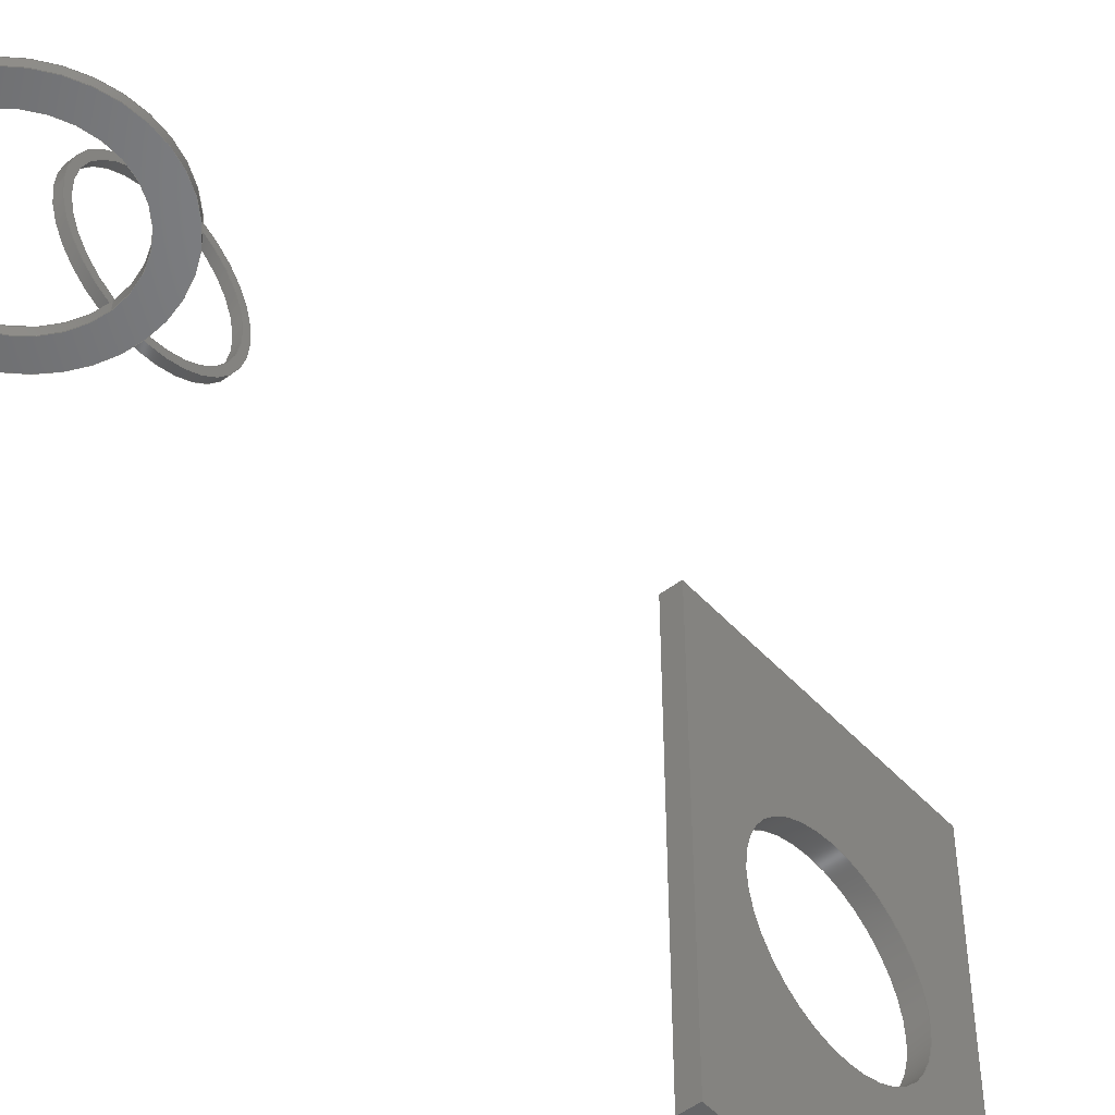
<metadata>
{"format":"step","ext":"step","renderer":"f3d","projection":"perspective","resolution":1024,"background":"white","views":[{"elev":-49.4,"azim":40.4,"up":"+Y"}]}
</metadata>
<code>
ISO-10303-21;
DATA;
#1=MECHANICAL_DESIGN_GEOMETRIC_PRESENTATION_REPRESENTATION('',(#4,#5,
#6),#469);
#2=SHAPE_REPRESENTATION_RELATIONSHIP('SRR','None',#476,#3);
#3=ADVANCED_BREP_SHAPE_REPRESENTATION('',(#7,#8,#9),#468);
#4=STYLED_ITEM('',(#485),#7);
#5=STYLED_ITEM('',(#485),#8);
#6=STYLED_ITEM('',(#485),#9);
#7=MANIFOLD_SOLID_BREP('K\X\F6rper2',#260);
#8=MANIFOLD_SOLID_BREP('K\X\F6rper4',#261);
#9=MANIFOLD_SOLID_BREP('K\X\F6rper7',#262);
#10=FACE_BOUND('',#43,.T.);
#11=FACE_BOUND('',#45,.T.);
#12=FACE_BOUND('',#53,.T.);
#13=FACE_BOUND('',#55,.T.);
#14=FACE_BOUND('',#59,.T.);
#15=FACE_BOUND('',#61,.T.);
#16=PLANE('',#280);
#17=PLANE('',#281);
#18=PLANE('',#282);
#19=PLANE('',#283);
#20=PLANE('',#284);
#21=PLANE('',#285);
#22=PLANE('',#295);
#23=PLANE('',#296);
#24=PLANE('',#306);
#25=PLANE('',#307);
#26=FACE_OUTER_BOUND('',#41,.T.);
#27=FACE_OUTER_BOUND('',#42,.T.);
#28=FACE_OUTER_BOUND('',#44,.T.);
#29=FACE_OUTER_BOUND('',#46,.T.);
#30=FACE_OUTER_BOUND('',#47,.T.);
#31=FACE_OUTER_BOUND('',#48,.T.);
#32=FACE_OUTER_BOUND('',#49,.T.);
#33=FACE_OUTER_BOUND('',#50,.T.);
#34=FACE_OUTER_BOUND('',#51,.T.);
#35=FACE_OUTER_BOUND('',#52,.T.);
#36=FACE_OUTER_BOUND('',#54,.T.);
#37=FACE_OUTER_BOUND('',#56,.T.);
#38=FACE_OUTER_BOUND('',#57,.T.);
#39=FACE_OUTER_BOUND('',#58,.T.);
#40=FACE_OUTER_BOUND('',#60,.T.);
#41=EDGE_LOOP('',(#172,#173,#174,#175,#176));
#42=EDGE_LOOP('',(#177,#178,#179,#180));
#43=EDGE_LOOP('',(#181,#182));
#44=EDGE_LOOP('',(#183,#184,#185,#186));
#45=EDGE_LOOP('',(#187));
#46=EDGE_LOOP('',(#188,#189,#190,#191));
#47=EDGE_LOOP('',(#192,#193,#194,#195));
#48=EDGE_LOOP('',(#196,#197,#198,#199));
#49=EDGE_LOOP('',(#200,#201,#202,#203));
#50=EDGE_LOOP('',(#204,#205,#206,#207,#208));
#51=EDGE_LOOP('',(#209,#210,#211,#212,#213,#214));
#52=EDGE_LOOP('',(#215,#216));
#53=EDGE_LOOP('',(#217,#218));
#54=EDGE_LOOP('',(#219,#220));
#55=EDGE_LOOP('',(#221));
#56=EDGE_LOOP('',(#222,#223,#224,#225,#226));
#57=EDGE_LOOP('',(#227,#228,#229,#230,#231,#232));
#58=EDGE_LOOP('',(#233,#234));
#59=EDGE_LOOP('',(#235,#236));
#60=EDGE_LOOP('',(#237,#238));
#61=EDGE_LOOP('',(#239));
#62=LINE('',#398,#79);
#63=LINE('',#403,#80);
#64=LINE('',#405,#81);
#65=LINE('',#407,#82);
#66=LINE('',#408,#83);
#67=LINE('',#412,#84);
#68=LINE('',#414,#85);
#69=LINE('',#416,#86);
#70=LINE('',#417,#87);
#71=LINE('',#419,#88);
#72=LINE('',#420,#89);
#73=LINE('',#422,#90);
#74=LINE('',#424,#91);
#75=LINE('',#432,#92);
#76=LINE('',#440,#93);
#77=LINE('',#452,#94);
#78=LINE('',#460,#95);
#79=VECTOR('',#316,12.5);
#80=VECTOR('',#321,10);
#81=VECTOR('',#322,10);
#82=VECTOR('',#323,10);
#83=VECTOR('',#324,10);
#84=VECTOR('',#327,10);
#85=VECTOR('',#328,10);
#86=VECTOR('',#329,10);
#87=VECTOR('',#330,10);
#88=VECTOR('',#333,10);
#89=VECTOR('',#334,10);
#90=VECTOR('',#337,10);
#91=VECTOR('',#340,10);
#92=VECTOR('',#349,9.12);
#93=VECTOR('',#358,10);
#94=VECTOR('',#373,9.12);
#95=VECTOR('',#382,12.31);
#96=CIRCLE('',#277,12.5);
#97=CIRCLE('',#278,12.5);
#98=CIRCLE('',#279,12.5);
#99=CIRCLE('',#287,9.12);
#100=CIRCLE('',#288,9.12);
#101=CIRCLE('',#289,9.12);
#102=CIRCLE('',#291,10);
#103=CIRCLE('',#292,10);
#104=CIRCLE('',#293,10);
#105=CIRCLE('',#294,10);
#106=CIRCLE('',#298,9.12);
#107=CIRCLE('',#299,9.12);
#108=CIRCLE('',#300,9.12);
#109=CIRCLE('',#302,12.31);
#110=CIRCLE('',#303,12.31);
#111=CIRCLE('',#304,12.31);
#112=CIRCLE('',#305,12.31);
#113=VERTEX_POINT('',#393);
#114=VERTEX_POINT('',#394);
#115=VERTEX_POINT('',#397);
#116=VERTEX_POINT('',#401);
#117=VERTEX_POINT('',#402);
#118=VERTEX_POINT('',#404);
#119=VERTEX_POINT('',#406);
#120=VERTEX_POINT('',#410);
#121=VERTEX_POINT('',#411);
#122=VERTEX_POINT('',#413);
#123=VERTEX_POINT('',#415);
#124=VERTEX_POINT('',#427);
#125=VERTEX_POINT('',#428);
#126=VERTEX_POINT('',#431);
#127=VERTEX_POINT('',#435);
#128=VERTEX_POINT('',#436);
#129=VERTEX_POINT('',#439);
#130=VERTEX_POINT('',#441);
#131=VERTEX_POINT('',#447);
#132=VERTEX_POINT('',#448);
#133=VERTEX_POINT('',#451);
#134=VERTEX_POINT('',#455);
#135=VERTEX_POINT('',#456);
#136=VERTEX_POINT('',#459);
#137=VERTEX_POINT('',#461);
#138=EDGE_CURVE('',#113,#114,#96,.T.);
#139=EDGE_CURVE('',#114,#113,#97,.T.);
#140=EDGE_CURVE('',#114,#115,#62,.T.);
#141=EDGE_CURVE('',#115,#115,#98,.T.);
#142=EDGE_CURVE('',#116,#117,#63,.T.);
#143=EDGE_CURVE('',#117,#118,#64,.T.);
#144=EDGE_CURVE('',#118,#119,#65,.T.);
#145=EDGE_CURVE('',#119,#116,#66,.T.);
#146=EDGE_CURVE('',#120,#121,#67,.T.);
#147=EDGE_CURVE('',#121,#122,#68,.T.);
#148=EDGE_CURVE('',#122,#123,#69,.T.);
#149=EDGE_CURVE('',#123,#120,#70,.T.);
#150=EDGE_CURVE('',#119,#122,#71,.T.);
#151=EDGE_CURVE('',#116,#121,#72,.T.);
#152=EDGE_CURVE('',#118,#123,#73,.T.);
#153=EDGE_CURVE('',#117,#120,#74,.T.);
#154=EDGE_CURVE('',#124,#125,#99,.T.);
#155=EDGE_CURVE('',#125,#124,#100,.T.);
#156=EDGE_CURVE('',#125,#126,#75,.T.);
#157=EDGE_CURVE('',#126,#126,#101,.T.);
#158=EDGE_CURVE('',#127,#128,#102,.T.);
#159=EDGE_CURVE('',#128,#127,#103,.T.);
#160=EDGE_CURVE('',#128,#129,#76,.T.);
#161=EDGE_CURVE('',#130,#129,#104,.T.);
#162=EDGE_CURVE('',#129,#130,#105,.T.);
#163=EDGE_CURVE('',#131,#132,#106,.T.);
#164=EDGE_CURVE('',#132,#131,#107,.T.);
#165=EDGE_CURVE('',#132,#133,#77,.T.);
#166=EDGE_CURVE('',#133,#133,#108,.T.);
#167=EDGE_CURVE('',#134,#135,#109,.T.);
#168=EDGE_CURVE('',#135,#134,#110,.T.);
#169=EDGE_CURVE('',#135,#136,#78,.T.);
#170=EDGE_CURVE('',#137,#136,#111,.T.);
#171=EDGE_CURVE('',#136,#137,#112,.T.);
#172=ORIENTED_EDGE('',*,*,#138,.F.);
#173=ORIENTED_EDGE('',*,*,#139,.F.);
#174=ORIENTED_EDGE('',*,*,#140,.T.);
#175=ORIENTED_EDGE('',*,*,#141,.F.);
#176=ORIENTED_EDGE('',*,*,#140,.F.);
#177=ORIENTED_EDGE('',*,*,#142,.T.);
#178=ORIENTED_EDGE('',*,*,#143,.T.);
#179=ORIENTED_EDGE('',*,*,#144,.T.);
#180=ORIENTED_EDGE('',*,*,#145,.T.);
#181=ORIENTED_EDGE('',*,*,#138,.T.);
#182=ORIENTED_EDGE('',*,*,#139,.T.);
#183=ORIENTED_EDGE('',*,*,#146,.T.);
#184=ORIENTED_EDGE('',*,*,#147,.T.);
#185=ORIENTED_EDGE('',*,*,#148,.T.);
#186=ORIENTED_EDGE('',*,*,#149,.T.);
#187=ORIENTED_EDGE('',*,*,#141,.T.);
#188=ORIENTED_EDGE('',*,*,#150,.T.);
#189=ORIENTED_EDGE('',*,*,#147,.F.);
#190=ORIENTED_EDGE('',*,*,#151,.F.);
#191=ORIENTED_EDGE('',*,*,#145,.F.);
#192=ORIENTED_EDGE('',*,*,#152,.T.);
#193=ORIENTED_EDGE('',*,*,#148,.F.);
#194=ORIENTED_EDGE('',*,*,#150,.F.);
#195=ORIENTED_EDGE('',*,*,#144,.F.);
#196=ORIENTED_EDGE('',*,*,#153,.T.);
#197=ORIENTED_EDGE('',*,*,#149,.F.);
#198=ORIENTED_EDGE('',*,*,#152,.F.);
#199=ORIENTED_EDGE('',*,*,#143,.F.);
#200=ORIENTED_EDGE('',*,*,#151,.T.);
#201=ORIENTED_EDGE('',*,*,#146,.F.);
#202=ORIENTED_EDGE('',*,*,#153,.F.);
#203=ORIENTED_EDGE('',*,*,#142,.F.);
#204=ORIENTED_EDGE('',*,*,#154,.F.);
#205=ORIENTED_EDGE('',*,*,#155,.F.);
#206=ORIENTED_EDGE('',*,*,#156,.T.);
#207=ORIENTED_EDGE('',*,*,#157,.F.);
#208=ORIENTED_EDGE('',*,*,#156,.F.);
#209=ORIENTED_EDGE('',*,*,#158,.F.);
#210=ORIENTED_EDGE('',*,*,#159,.F.);
#211=ORIENTED_EDGE('',*,*,#160,.T.);
#212=ORIENTED_EDGE('',*,*,#161,.F.);
#213=ORIENTED_EDGE('',*,*,#162,.F.);
#214=ORIENTED_EDGE('',*,*,#160,.F.);
#215=ORIENTED_EDGE('',*,*,#161,.T.);
#216=ORIENTED_EDGE('',*,*,#162,.T.);
#217=ORIENTED_EDGE('',*,*,#154,.T.);
#218=ORIENTED_EDGE('',*,*,#155,.T.);
#219=ORIENTED_EDGE('',*,*,#158,.T.);
#220=ORIENTED_EDGE('',*,*,#159,.T.);
#221=ORIENTED_EDGE('',*,*,#157,.T.);
#222=ORIENTED_EDGE('',*,*,#163,.F.);
#223=ORIENTED_EDGE('',*,*,#164,.F.);
#224=ORIENTED_EDGE('',*,*,#165,.T.);
#225=ORIENTED_EDGE('',*,*,#166,.F.);
#226=ORIENTED_EDGE('',*,*,#165,.F.);
#227=ORIENTED_EDGE('',*,*,#167,.F.);
#228=ORIENTED_EDGE('',*,*,#168,.F.);
#229=ORIENTED_EDGE('',*,*,#169,.T.);
#230=ORIENTED_EDGE('',*,*,#170,.F.);
#231=ORIENTED_EDGE('',*,*,#171,.F.);
#232=ORIENTED_EDGE('',*,*,#169,.F.);
#233=ORIENTED_EDGE('',*,*,#170,.T.);
#234=ORIENTED_EDGE('',*,*,#171,.T.);
#235=ORIENTED_EDGE('',*,*,#163,.T.);
#236=ORIENTED_EDGE('',*,*,#164,.T.);
#237=ORIENTED_EDGE('',*,*,#167,.T.);
#238=ORIENTED_EDGE('',*,*,#168,.T.);
#239=ORIENTED_EDGE('',*,*,#166,.T.);
#240=CYLINDRICAL_SURFACE('',#276,12.5);
#241=CYLINDRICAL_SURFACE('',#286,9.12);
#242=CYLINDRICAL_SURFACE('',#290,10);
#243=CYLINDRICAL_SURFACE('',#297,9.12);
#244=CYLINDRICAL_SURFACE('',#301,12.31);
#245=ADVANCED_FACE('',(#26),#240,.F.);
#246=ADVANCED_FACE('',(#27,#10),#16,.T.);
#247=ADVANCED_FACE('',(#28,#11),#17,.F.);
#248=ADVANCED_FACE('',(#29),#18,.F.);
#249=ADVANCED_FACE('',(#30),#19,.F.);
#250=ADVANCED_FACE('',(#31),#20,.F.);
#251=ADVANCED_FACE('',(#32),#21,.F.);
#252=ADVANCED_FACE('',(#33),#241,.F.);
#253=ADVANCED_FACE('',(#34),#242,.T.);
#254=ADVANCED_FACE('',(#35,#12),#22,.T.);
#255=ADVANCED_FACE('',(#36,#13),#23,.T.);
#256=ADVANCED_FACE('',(#37),#243,.F.);
#257=ADVANCED_FACE('',(#38),#244,.T.);
#258=ADVANCED_FACE('',(#39,#14),#24,.T.);
#259=ADVANCED_FACE('',(#40,#15),#25,.T.);
#260=CLOSED_SHELL('',(#245,#246,#247,#248,#249,#250,#251));
#261=CLOSED_SHELL('',(#252,#253,#254,#255));
#262=CLOSED_SHELL('',(#256,#257,#258,#259));
#263=DERIVED_UNIT_ELEMENT(#265,1);
#264=DERIVED_UNIT_ELEMENT(#471,3);
#265=(
MASS_UNIT()
NAMED_UNIT(*)
SI_UNIT(.KILO.,.GRAM.)
);
#266=DERIVED_UNIT((#263,#264));
#267=MEASURE_REPRESENTATION_ITEM('density measure',
POSITIVE_RATIO_MEASURE(7850),#266);
#268=PROPERTY_DEFINITION_REPRESENTATION(#273,#270);
#269=PROPERTY_DEFINITION_REPRESENTATION(#274,#271);
#270=REPRESENTATION('material name',(#272),#468);
#271=REPRESENTATION('density',(#267),#468);
#272=DESCRIPTIVE_REPRESENTATION_ITEM('Stahl','Stahl');
#273=PROPERTY_DEFINITION('material property','material name',#478);
#274=PROPERTY_DEFINITION('material property','density of part',#478);
#275=AXIS2_PLACEMENT_3D('placement',#391,#308,#309);
#276=AXIS2_PLACEMENT_3D('',#392,#310,#311);
#277=AXIS2_PLACEMENT_3D('',#395,#312,#313);
#278=AXIS2_PLACEMENT_3D('',#396,#314,#315);
#279=AXIS2_PLACEMENT_3D('',#399,#317,#318);
#280=AXIS2_PLACEMENT_3D('',#400,#319,#320);
#281=AXIS2_PLACEMENT_3D('',#409,#325,#326);
#282=AXIS2_PLACEMENT_3D('',#418,#331,#332);
#283=AXIS2_PLACEMENT_3D('',#421,#335,#336);
#284=AXIS2_PLACEMENT_3D('',#423,#338,#339);
#285=AXIS2_PLACEMENT_3D('',#425,#341,#342);
#286=AXIS2_PLACEMENT_3D('',#426,#343,#344);
#287=AXIS2_PLACEMENT_3D('',#429,#345,#346);
#288=AXIS2_PLACEMENT_3D('',#430,#347,#348);
#289=AXIS2_PLACEMENT_3D('',#433,#350,#351);
#290=AXIS2_PLACEMENT_3D('',#434,#352,#353);
#291=AXIS2_PLACEMENT_3D('',#437,#354,#355);
#292=AXIS2_PLACEMENT_3D('',#438,#356,#357);
#293=AXIS2_PLACEMENT_3D('',#442,#359,#360);
#294=AXIS2_PLACEMENT_3D('',#443,#361,#362);
#295=AXIS2_PLACEMENT_3D('',#444,#363,#364);
#296=AXIS2_PLACEMENT_3D('',#445,#365,#366);
#297=AXIS2_PLACEMENT_3D('',#446,#367,#368);
#298=AXIS2_PLACEMENT_3D('',#449,#369,#370);
#299=AXIS2_PLACEMENT_3D('',#450,#371,#372);
#300=AXIS2_PLACEMENT_3D('',#453,#374,#375);
#301=AXIS2_PLACEMENT_3D('',#454,#376,#377);
#302=AXIS2_PLACEMENT_3D('',#457,#378,#379);
#303=AXIS2_PLACEMENT_3D('',#458,#380,#381);
#304=AXIS2_PLACEMENT_3D('',#462,#383,#384);
#305=AXIS2_PLACEMENT_3D('',#463,#385,#386);
#306=AXIS2_PLACEMENT_3D('',#464,#387,#388);
#307=AXIS2_PLACEMENT_3D('',#465,#389,#390);
#308=DIRECTION('axis',(0,0,1));
#309=DIRECTION('refdir',(1,0,0));
#310=DIRECTION('center_axis',(-1,0,0));
#311=DIRECTION('ref_axis',(0,1,0));
#312=DIRECTION('center_axis',(-1,0,0));
#313=DIRECTION('ref_axis',(0,1,0));
#314=DIRECTION('center_axis',(-1,0,0));
#315=DIRECTION('ref_axis',(0,1,0));
#316=DIRECTION('',(-1,0,0));
#317=DIRECTION('center_axis',(1,0,0));
#318=DIRECTION('ref_axis',(0,1,0));
#319=DIRECTION('center_axis',(1,0,0));
#320=DIRECTION('ref_axis',(0,-1,0));
#321=DIRECTION('',(0,0,-1));
#322=DIRECTION('',(0,1,0));
#323=DIRECTION('',(0,0,1));
#324=DIRECTION('',(0,-1,0));
#325=DIRECTION('center_axis',(1,0,0));
#326=DIRECTION('ref_axis',(0,-1,0));
#327=DIRECTION('',(0,0,1));
#328=DIRECTION('',(0,1,0));
#329=DIRECTION('',(0,0,-1));
#330=DIRECTION('',(0,-1,0));
#331=DIRECTION('center_axis',(0,0,-1));
#332=DIRECTION('ref_axis',(1,0,0));
#333=DIRECTION('',(-1,0,0));
#334=DIRECTION('',(-1,0,0));
#335=DIRECTION('center_axis',(0,-1,0));
#336=DIRECTION('ref_axis',(-1,0,0));
#337=DIRECTION('',(-1,0,0));
#338=DIRECTION('center_axis',(0,0,1));
#339=DIRECTION('ref_axis',(-1,0,0));
#340=DIRECTION('',(-1,0,0));
#341=DIRECTION('center_axis',(0,1,0));
#342=DIRECTION('ref_axis',(1,0,0));
#343=DIRECTION('center_axis',(1,0,-2.22e-16));
#344=DIRECTION('ref_axis',(0,1,0));
#345=DIRECTION('center_axis',(1,0,-2.22e-16));
#346=DIRECTION('ref_axis',(0,1,0));
#347=DIRECTION('center_axis',(1,0,-2.22e-16));
#348=DIRECTION('ref_axis',(0,1,0));
#349=DIRECTION('',(1,0,-2.22e-16));
#350=DIRECTION('center_axis',(-1,0,2.22e-16));
#351=DIRECTION('ref_axis',(0,1,0));
#352=DIRECTION('center_axis',(1,0,-2.22e-16));
#353=DIRECTION('ref_axis',(-2.22e-16,0,-1));
#354=DIRECTION('center_axis',(1,0,-2.22e-16));
#355=DIRECTION('ref_axis',(-2.22e-16,0,-1));
#356=DIRECTION('center_axis',(1,0,-2.22e-16));
#357=DIRECTION('ref_axis',(-2.22e-16,0,-1));
#358=DIRECTION('',(-1,0,2.22e-16));
#359=DIRECTION('center_axis',(-1,0,2.22e-16));
#360=DIRECTION('ref_axis',(-2.22e-16,0,-1));
#361=DIRECTION('center_axis',(-1,0,2.22e-16));
#362=DIRECTION('ref_axis',(-2.22e-16,0,-1));
#363=DIRECTION('center_axis',(-1,0,2.22e-16));
#364=DIRECTION('ref_axis',(2.22e-16,0,1));
#365=DIRECTION('center_axis',(1,0,-2.22e-16));
#366=DIRECTION('ref_axis',(-2.22e-16,0,-1));
#367=DIRECTION('center_axis',(0,1,-2.22e-16));
#368=DIRECTION('ref_axis',(0,2.22e-16,1));
#369=DIRECTION('center_axis',(0,1,-2.22e-16));
#370=DIRECTION('ref_axis',(0,2.22e-16,1));
#371=DIRECTION('center_axis',(0,1,-2.22e-16));
#372=DIRECTION('ref_axis',(0,2.22e-16,1));
#373=DIRECTION('',(0,1,-2.22e-16));
#374=DIRECTION('center_axis',(0,-1,2.22e-16));
#375=DIRECTION('ref_axis',(0,2.22e-16,1));
#376=DIRECTION('center_axis',(0,1,-2.22e-16));
#377=DIRECTION('ref_axis',(1,0,0));
#378=DIRECTION('center_axis',(0,1,-2.22e-16));
#379=DIRECTION('ref_axis',(1,0,0));
#380=DIRECTION('center_axis',(0,1,-2.22e-16));
#381=DIRECTION('ref_axis',(1,0,0));
#382=DIRECTION('',(0,-1,2.22e-16));
#383=DIRECTION('center_axis',(0,-1,2.22e-16));
#384=DIRECTION('ref_axis',(1,0,0));
#385=DIRECTION('center_axis',(0,-1,2.22e-16));
#386=DIRECTION('ref_axis',(1,0,0));
#387=DIRECTION('center_axis',(0,-1,2.22e-16));
#388=DIRECTION('ref_axis',(-1,0,0));
#389=DIRECTION('center_axis',(0,1,-2.22e-16));
#390=DIRECTION('ref_axis',(1,0,0));
#391=CARTESIAN_POINT('',(0,0,0));
#392=CARTESIAN_POINT('Origin',(-6.5,15.5,-14.5));
#393=CARTESIAN_POINT('',(2.5,28,-14.5));
#394=CARTESIAN_POINT('',(2.5,3,-14.5));
#395=CARTESIAN_POINT('Origin',(2.5,15.5,-14.5));
#396=CARTESIAN_POINT('Origin',(2.5,15.5,-14.5));
#397=CARTESIAN_POINT('',(0,3,-14.5));
#398=CARTESIAN_POINT('',(-6.5,3,-14.5));
#399=CARTESIAN_POINT('Origin',(0,15.5,-14.5));
#400=CARTESIAN_POINT('Origin',(2.5,15.5,-14.5));
#401=CARTESIAN_POINT('',(2.5,-14,5));
#402=CARTESIAN_POINT('',(2.5,-14,-34));
#403=CARTESIAN_POINT('',(2.5,-14,-14.5));
#404=CARTESIAN_POINT('',(2.5,45,-34));
#405=CARTESIAN_POINT('',(2.5,15.5,-34));
#406=CARTESIAN_POINT('',(2.5,45,5));
#407=CARTESIAN_POINT('',(2.5,45,-14.5));
#408=CARTESIAN_POINT('',(2.5,15.5,5));
#409=CARTESIAN_POINT('Origin',(0,15.5,-14.5));
#410=CARTESIAN_POINT('',(0,-14,-34));
#411=CARTESIAN_POINT('',(0,-14,5));
#412=CARTESIAN_POINT('',(0,-14,-14.5));
#413=CARTESIAN_POINT('',(0,45,5));
#414=CARTESIAN_POINT('',(0,15.5,5));
#415=CARTESIAN_POINT('',(0,45,-34));
#416=CARTESIAN_POINT('',(0,45,-14.5));
#417=CARTESIAN_POINT('',(0,15.5,-34));
#418=CARTESIAN_POINT('Origin',(1.25,15.5,5));
#419=CARTESIAN_POINT('',(1.25,45,5));
#420=CARTESIAN_POINT('',(1.25,-14,5));
#421=CARTESIAN_POINT('Origin',(1.25,45,-14.5));
#422=CARTESIAN_POINT('',(1.25,45,-34));
#423=CARTESIAN_POINT('Origin',(1.25,15.5,-34));
#424=CARTESIAN_POINT('',(1.25,-14,-34));
#425=CARTESIAN_POINT('Origin',(1.25,-14,-14.5));
#426=CARTESIAN_POINT('Origin',(4.5,29,66));
#427=CARTESIAN_POINT('',(0,38.12,66));
#428=CARTESIAN_POINT('',(0,19.88,66));
#429=CARTESIAN_POINT('Origin',(0,29,66));
#430=CARTESIAN_POINT('Origin',(0,29,66));
#431=CARTESIAN_POINT('',(1,19.88,66));
#432=CARTESIAN_POINT('',(4.5,19.88,66));
#433=CARTESIAN_POINT('Origin',(1,29,66));
#434=CARTESIAN_POINT('Origin',(0.5,29,66));
#435=CARTESIAN_POINT('',(1,29,56));
#436=CARTESIAN_POINT('',(1,29,76));
#437=CARTESIAN_POINT('Origin',(1,29,66));
#438=CARTESIAN_POINT('Origin',(1,29,66));
#439=CARTESIAN_POINT('',(2.22e-15,29,76));
#440=CARTESIAN_POINT('',(0.5,29,76));
#441=CARTESIAN_POINT('',(-2.22e-15,29,56));
#442=CARTESIAN_POINT('Origin',(0,29,66));
#443=CARTESIAN_POINT('Origin',(0,29,66));
#444=CARTESIAN_POINT('Origin',(0,29,66));
#445=CARTESIAN_POINT('Origin',(1,29,66));
#446=CARTESIAN_POINT('Origin',(12.49,2.5,88.04));
#447=CARTESIAN_POINT('',(12.49,1.943e-15,97.16));
#448=CARTESIAN_POINT('',(12.49,-1.943e-15,78.92));
#449=CARTESIAN_POINT('Origin',(12.49,0,88.04));
#450=CARTESIAN_POINT('Origin',(12.49,0,88.04));
#451=CARTESIAN_POINT('',(12.49,1,78.92));
#452=CARTESIAN_POINT('',(12.49,2.5,78.92));
#453=CARTESIAN_POINT('Origin',(12.49,1,88.04));
#454=CARTESIAN_POINT('Origin',(12.49,0.5,88.04));
#455=CARTESIAN_POINT('',(24.8,1,88.04));
#456=CARTESIAN_POINT('',(0.1849,1,88.04));
#457=CARTESIAN_POINT('Origin',(12.49,1,88.04));
#458=CARTESIAN_POINT('Origin',(12.49,1,88.04));
#459=CARTESIAN_POINT('',(0.1849,0,88.04));
#460=CARTESIAN_POINT('',(0.1849,0.5,88.04));
#461=CARTESIAN_POINT('',(24.8,0,88.04));
#462=CARTESIAN_POINT('Origin',(12.49,0,88.04));
#463=CARTESIAN_POINT('Origin',(12.49,0,88.04));
#464=CARTESIAN_POINT('Origin',(12.49,0,88.04));
#465=CARTESIAN_POINT('Origin',(12.49,1,88.04));
#466=UNCERTAINTY_MEASURE_WITH_UNIT(LENGTH_MEASURE(0.01),#470,
'DISTANCE_ACCURACY_VALUE',
'Maximum model space distance between geometric entities at asserted c
onnectivities');
#467=UNCERTAINTY_MEASURE_WITH_UNIT(LENGTH_MEASURE(0.01),#470,
'DISTANCE_ACCURACY_VALUE',
'Maximum model space distance between geometric entities at asserted c
onnectivities');
#468=(
GEOMETRIC_REPRESENTATION_CONTEXT(3)
GLOBAL_UNCERTAINTY_ASSIGNED_CONTEXT((#466))
GLOBAL_UNIT_ASSIGNED_CONTEXT((#470,#473,#472))
REPRESENTATION_CONTEXT('','3D')
);
#469=(
GEOMETRIC_REPRESENTATION_CONTEXT(3)
GLOBAL_UNCERTAINTY_ASSIGNED_CONTEXT((#467))
GLOBAL_UNIT_ASSIGNED_CONTEXT((#470,#473,#472))
REPRESENTATION_CONTEXT('','3D')
);
#470=(
LENGTH_UNIT()
NAMED_UNIT(*)
SI_UNIT(.MILLI.,.METRE.)
);
#471=(
LENGTH_UNIT()
NAMED_UNIT(*)
SI_UNIT($,.METRE.)
);
#472=(
NAMED_UNIT(*)
SI_UNIT($,.STERADIAN.)
SOLID_ANGLE_UNIT()
);
#473=(
NAMED_UNIT(*)
PLANE_ANGLE_UNIT()
SI_UNIT($,.RADIAN.)
);
#474=SHAPE_DEFINITION_REPRESENTATION(#475,#476);
#475=PRODUCT_DEFINITION_SHAPE('',$,#478);
#476=SHAPE_REPRESENTATION('',(#275),#468);
#477=PRODUCT_DEFINITION_CONTEXT('part definition',#482,'design');
#478=PRODUCT_DEFINITION('(Nicht gespeichert)','(Nicht gespeichert)',#479,
#477);
#479=PRODUCT_DEFINITION_FORMATION('',$,#484);
#480=PRODUCT_RELATED_PRODUCT_CATEGORY('(Nicht gespeichert)',
'(Nicht gespeichert)',(#484));
#481=APPLICATION_PROTOCOL_DEFINITION('international standard',
'automotive_design',2009,#482);
#482=APPLICATION_CONTEXT(
'Core Data for Automotive Mechanical Design Process');
#483=PRODUCT_CONTEXT('part definition',#482,'mechanical');
#484=PRODUCT('(Nicht gespeichert)','(Nicht gespeichert)',$,(#483));
#485=PRESENTATION_STYLE_ASSIGNMENT((#486));
#486=SURFACE_STYLE_USAGE(.BOTH.,#487);
#487=SURFACE_SIDE_STYLE('',(#488));
#488=SURFACE_STYLE_FILL_AREA(#489);
#489=FILL_AREA_STYLE('Stahl - satiniert',(#490));
#490=FILL_AREA_STYLE_COLOUR('Stahl - satiniert',#491);
#491=COLOUR_RGB('Stahl - satiniert',0.6275,0.6275,
0.6275);
ENDSEC;
END-ISO-10303-21;

</code>
